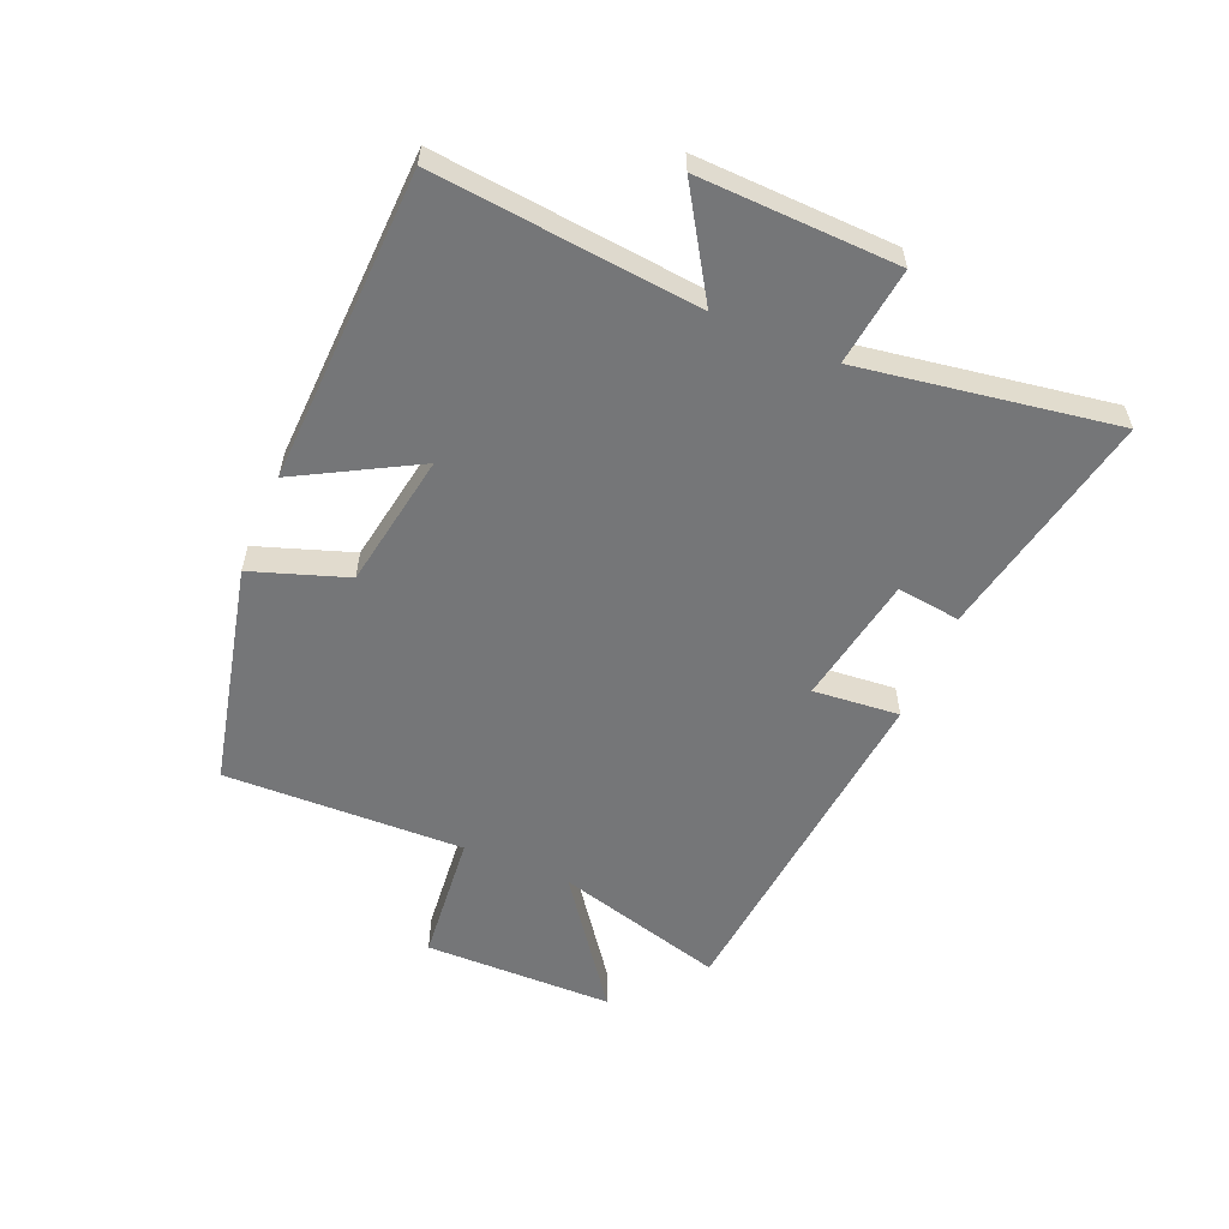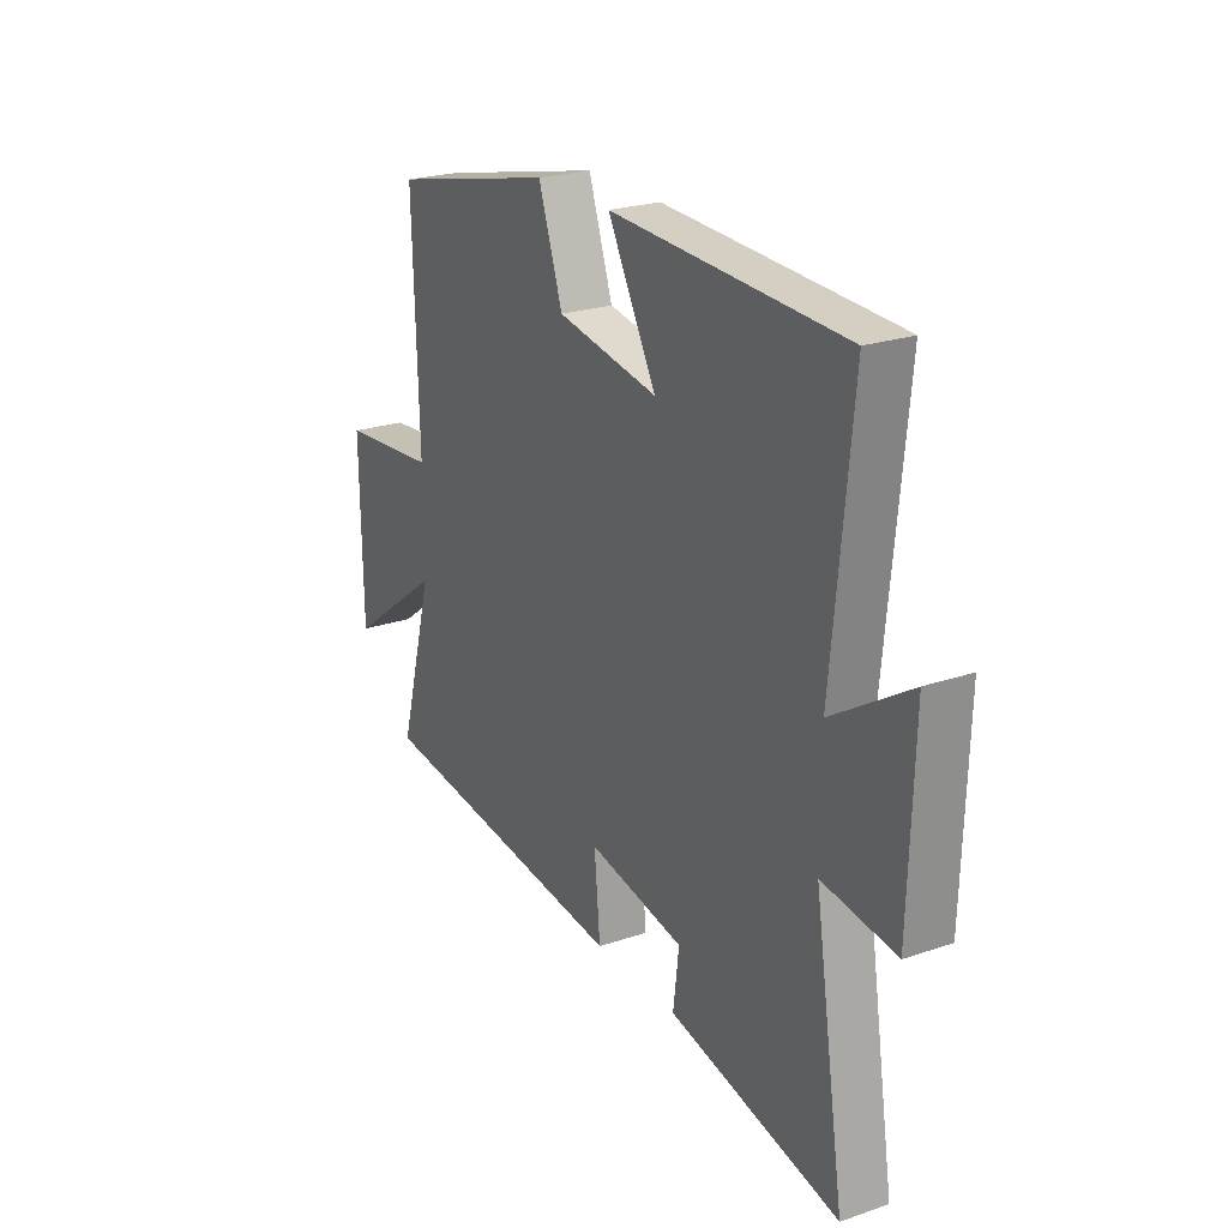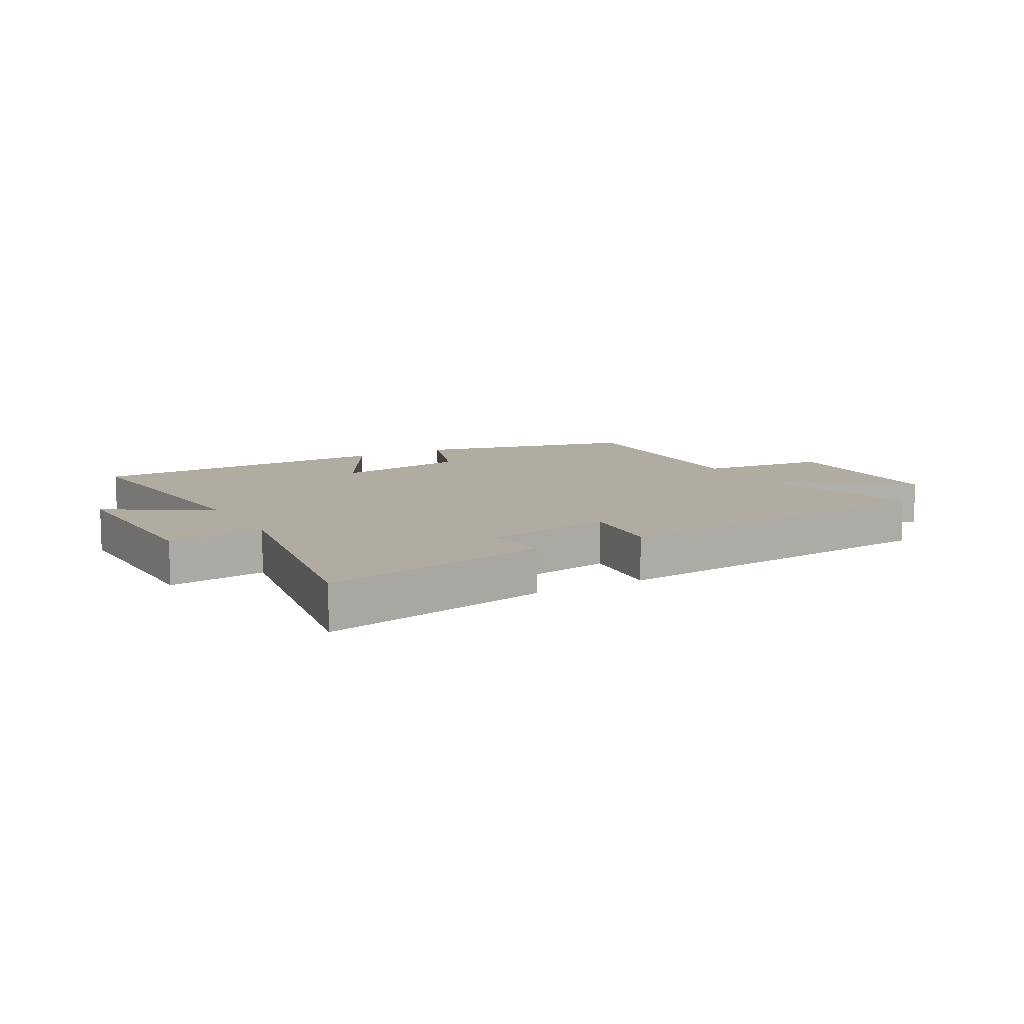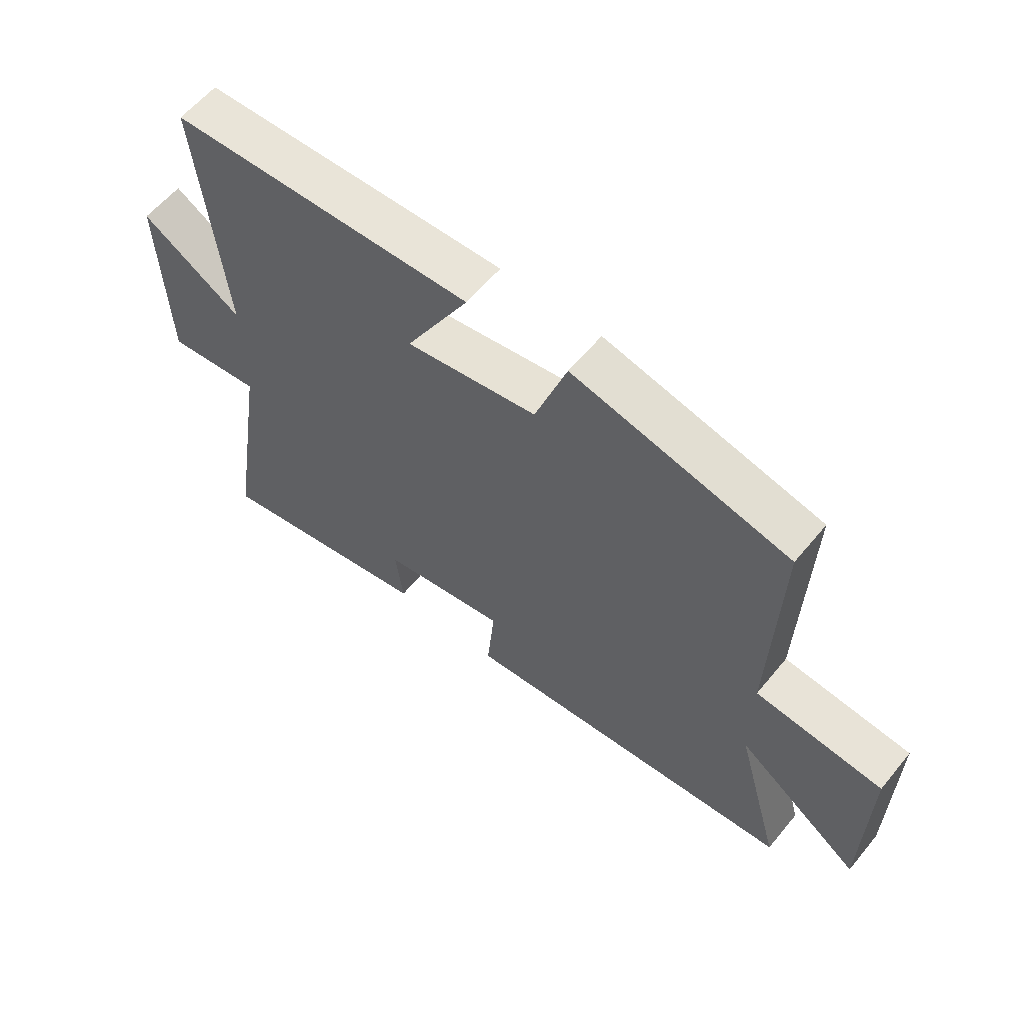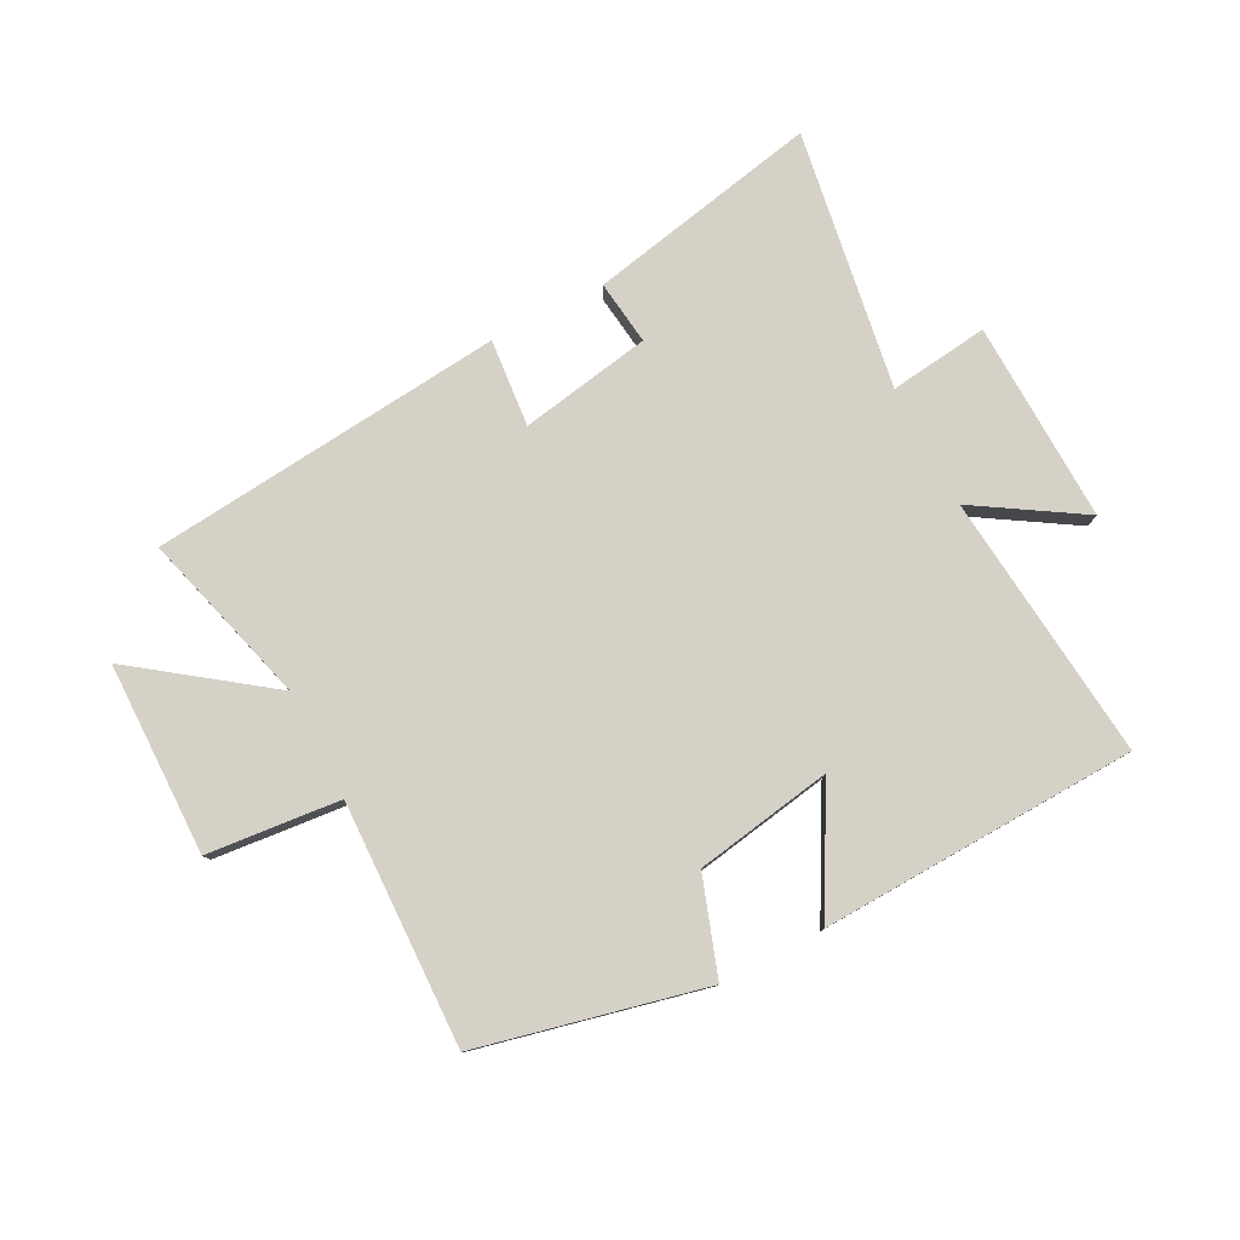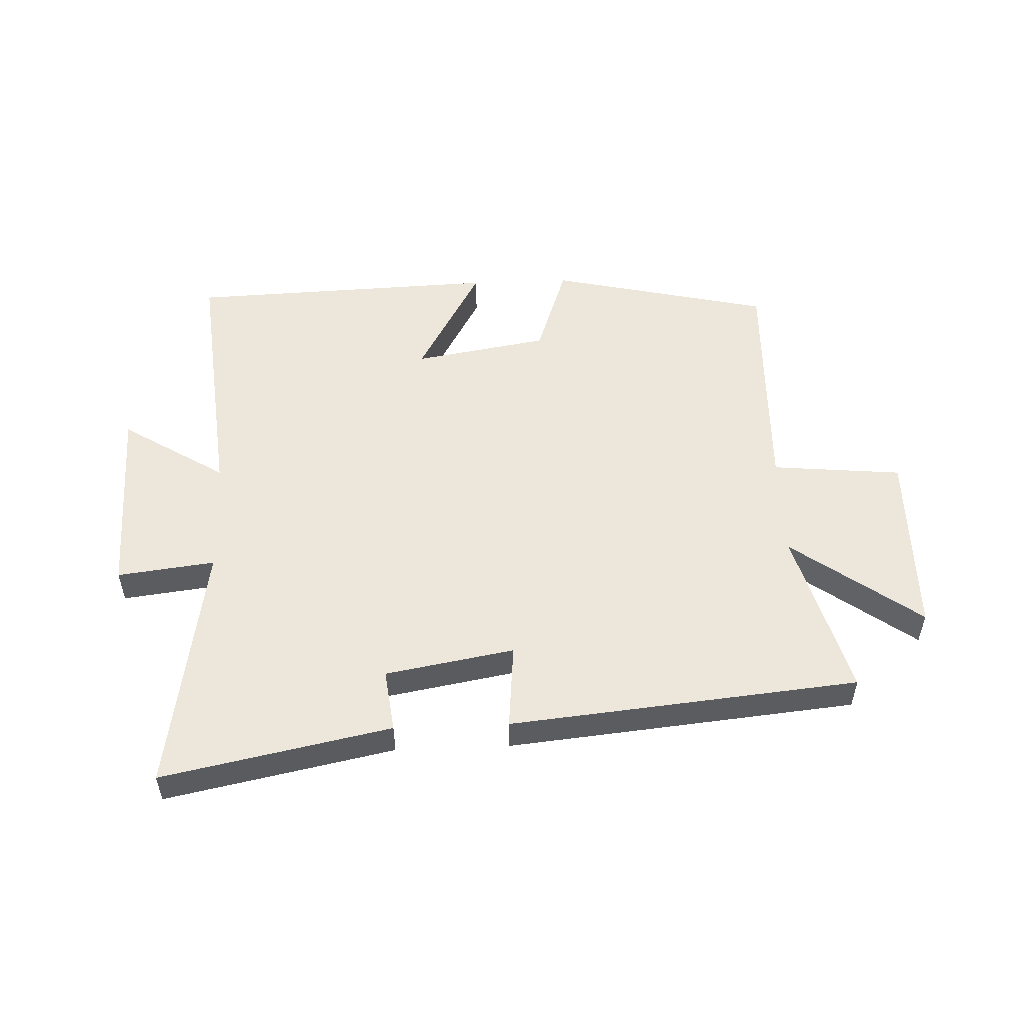
<metadata>
{"format":"obj","ext":"obj","renderer":"f3d","projection":"perspective","resolution":1024,"background":"white","views":[{"elev":-56.8,"azim":67.0,"up":"+Y"},{"elev":23.7,"azim":60.3,"up":"+Z"},{"elev":10.2,"azim":151.1,"up":"+Y"},{"elev":59.8,"azim":-140.7,"up":"+Z"},{"elev":79.1,"azim":-27.5,"up":"+Y"},{"elev":52.5,"azim":177.7,"up":"+Y"}]}
</metadata>
<code>
v -0.578 0.07 -0.443
v -0.5 0.07 -0.161
v -0.713 0.07 -0.318
v -0.717 0.07 -0.004
v -0.5 0.07 0.017
v -0.512 0.07 0.415
v -0.144 0.07 0.5
v -0.09 0.07 0.343
v 0.134 0.07 0.305
v 0.026 0.07 0.5
v 0.543 0.07 0.481
v 0.5 0.07 0.045
v 0.672 0.07 0.153
v 0.662 0.07 -0.175
v 0.5 0.07 -0.155
v 0.568 0.07 -0.577
v 0.189 0.07 -0.5
v 0.202 0.07 -0.395
v -0.012 0.07 -0.357
v 0.001 0.07 -0.5
v -0.578 0 -0.443
v -0.5 0 -0.161
v -0.713 0 -0.318
v -0.717 0 -0.004
v -0.5 0 0.017
v -0.512 0 0.415
v -0.144 0 0.5
v -0.09 0 0.343
v 0.134 0 0.305
v 0.026 0 0.5
v 0.543 0 0.481
v 0.5 0 0.045
v 0.672 0 0.153
v 0.662 0 -0.175
v 0.5 0 -0.155
v 0.568 0 -0.577
v 0.189 0 -0.5
v 0.202 0 -0.395
v -0.012 0 -0.357
v 0.001 0 -0.5
f 19 20 1 2
f 18 19 2
f 15 16 17 18
f 15 18 2
f 12 13 14 15
f 12 15 2
f 9 10 11 12
f 8 9 12 2
f 5 6 7 8
f 5 8 2 3
f 3 4 5
f 22 21 40 39
f 22 39 38
f 38 37 36 35
f 22 38 35
f 35 34 33 32
f 22 35 32
f 32 31 30 29
f 22 32 29 28
f 28 27 26 25
f 23 22 28 25
f 25 24 23
f 1 21 22 2
f 2 22 23 3
f 3 23 24 4
f 4 24 25 5
f 5 25 26 6
f 6 26 27 7
f 7 27 28 8
f 8 28 29 9
f 9 29 30 10
f 10 30 31 11
f 11 31 32 12
f 12 32 33 13
f 13 33 34 14
f 14 34 35 15
f 15 35 36 16
f 16 36 37 17
f 17 37 38 18
f 18 38 39 19
f 19 39 40 20
f 20 40 21 1

</code>
